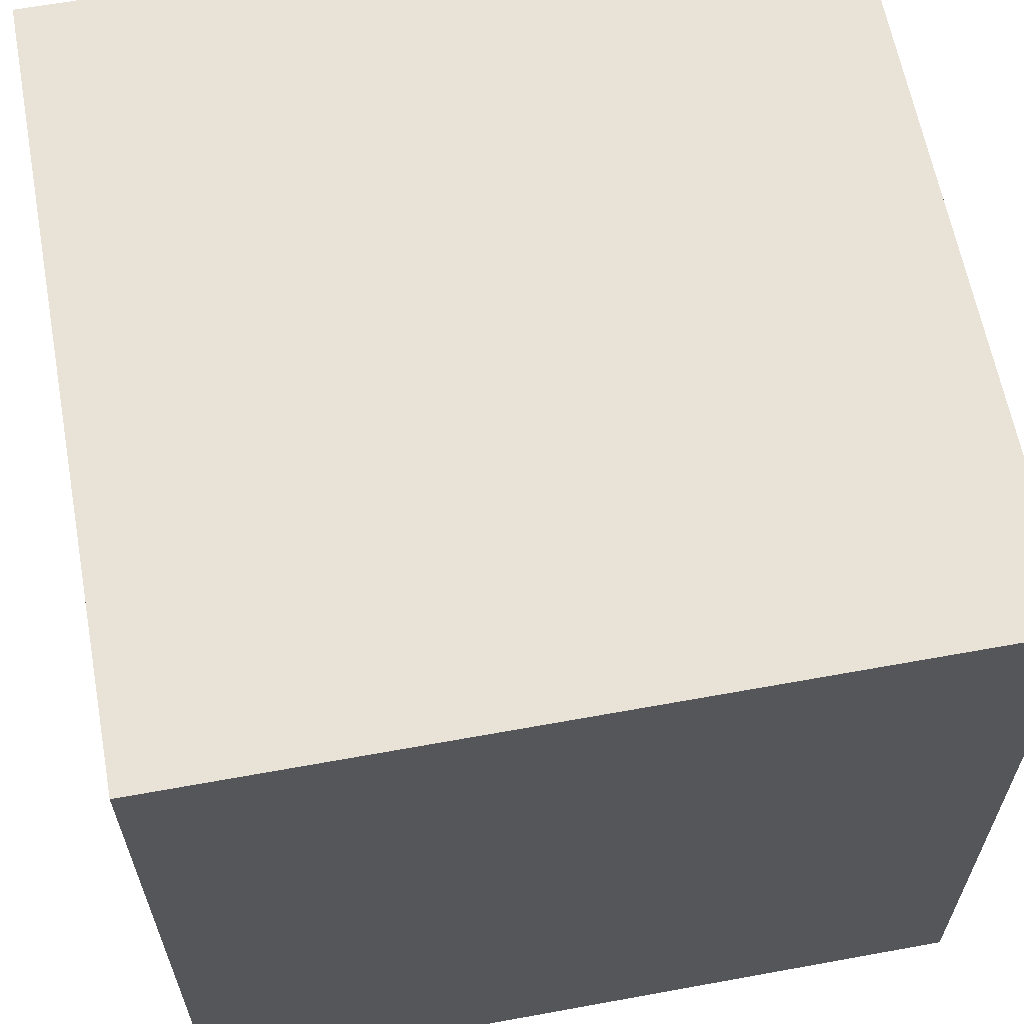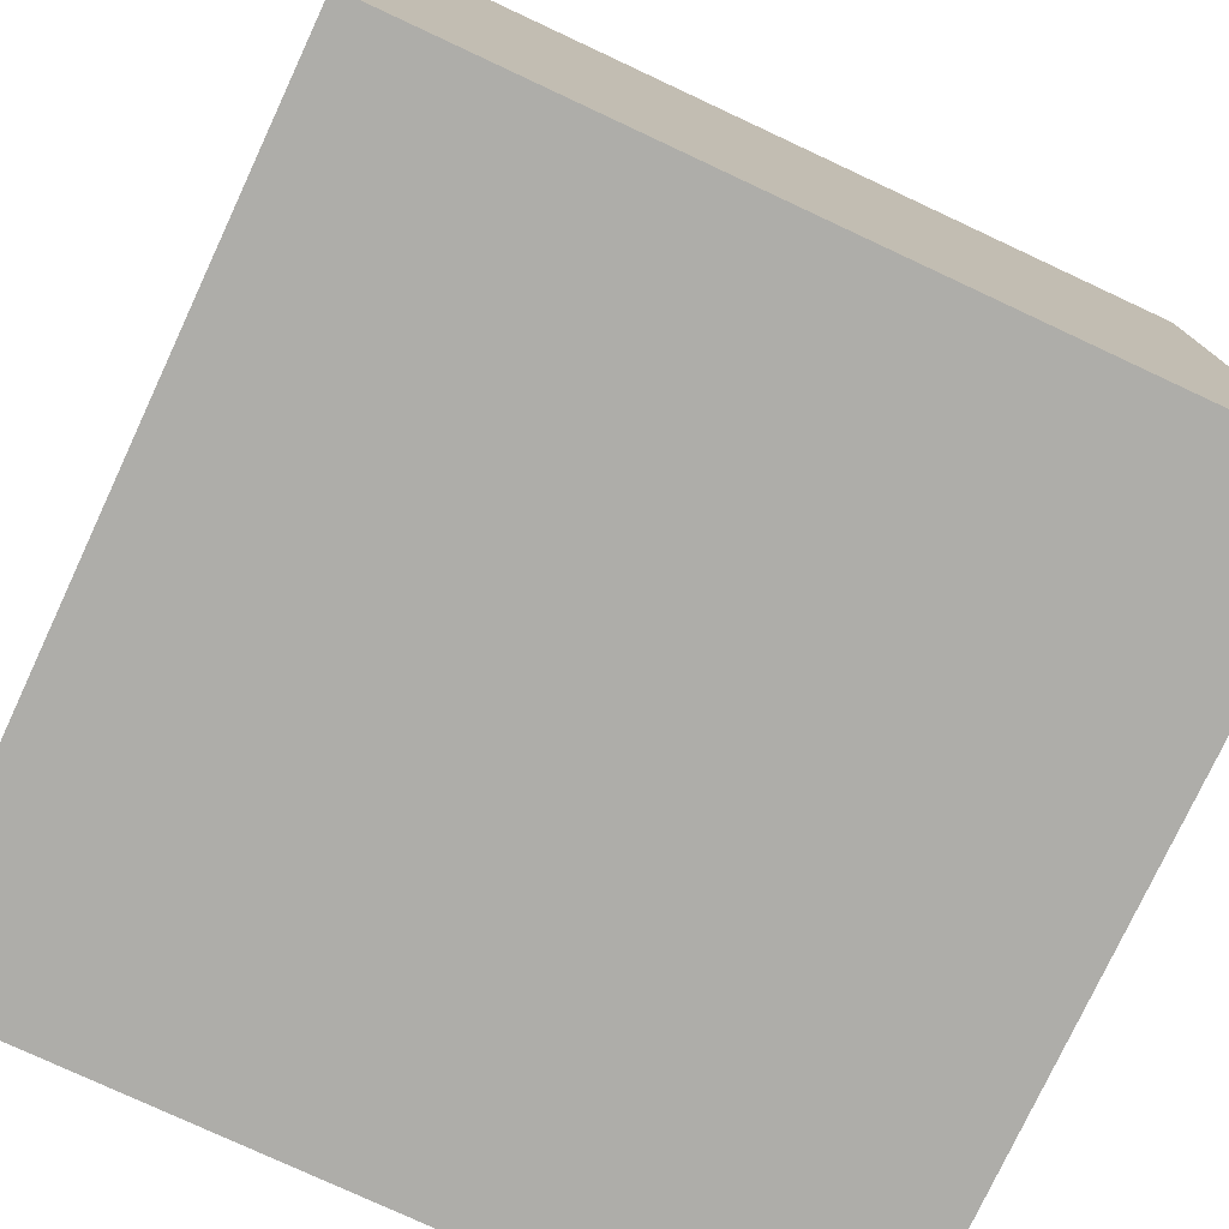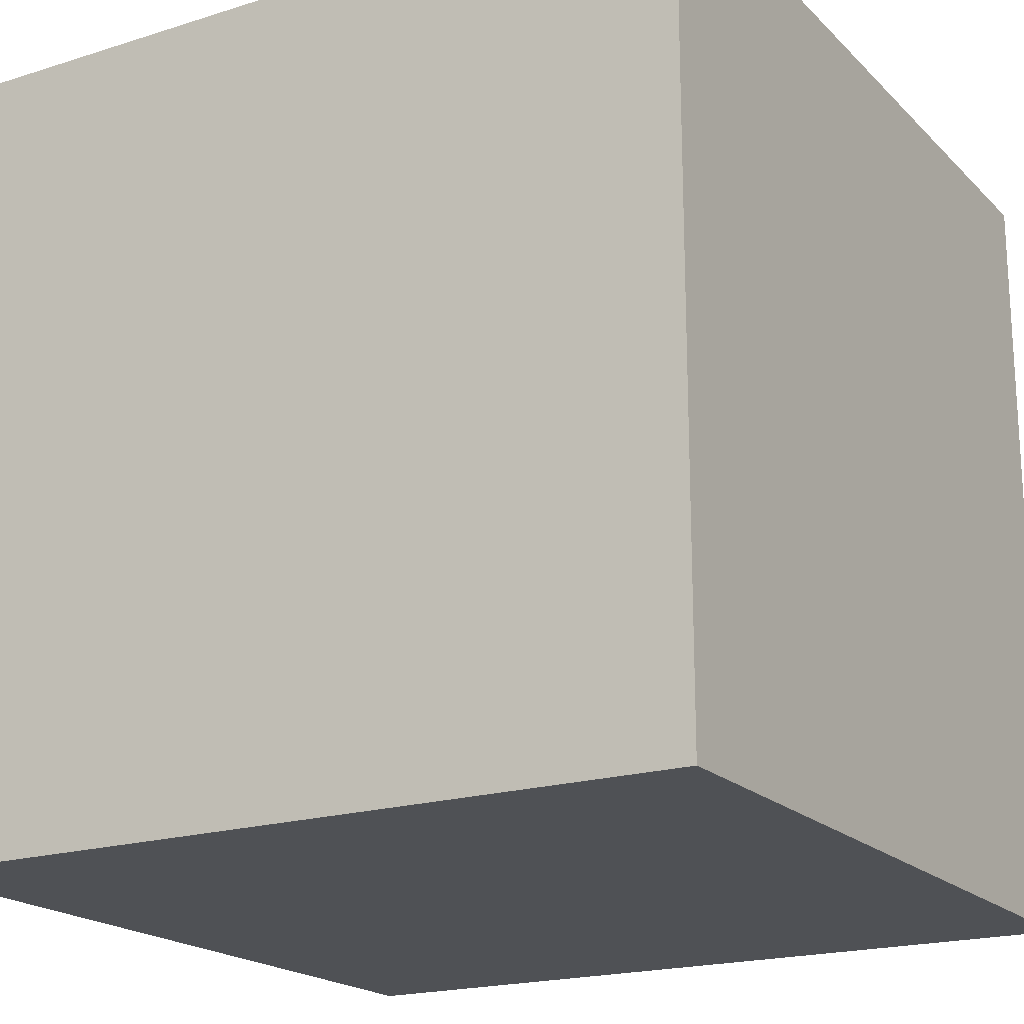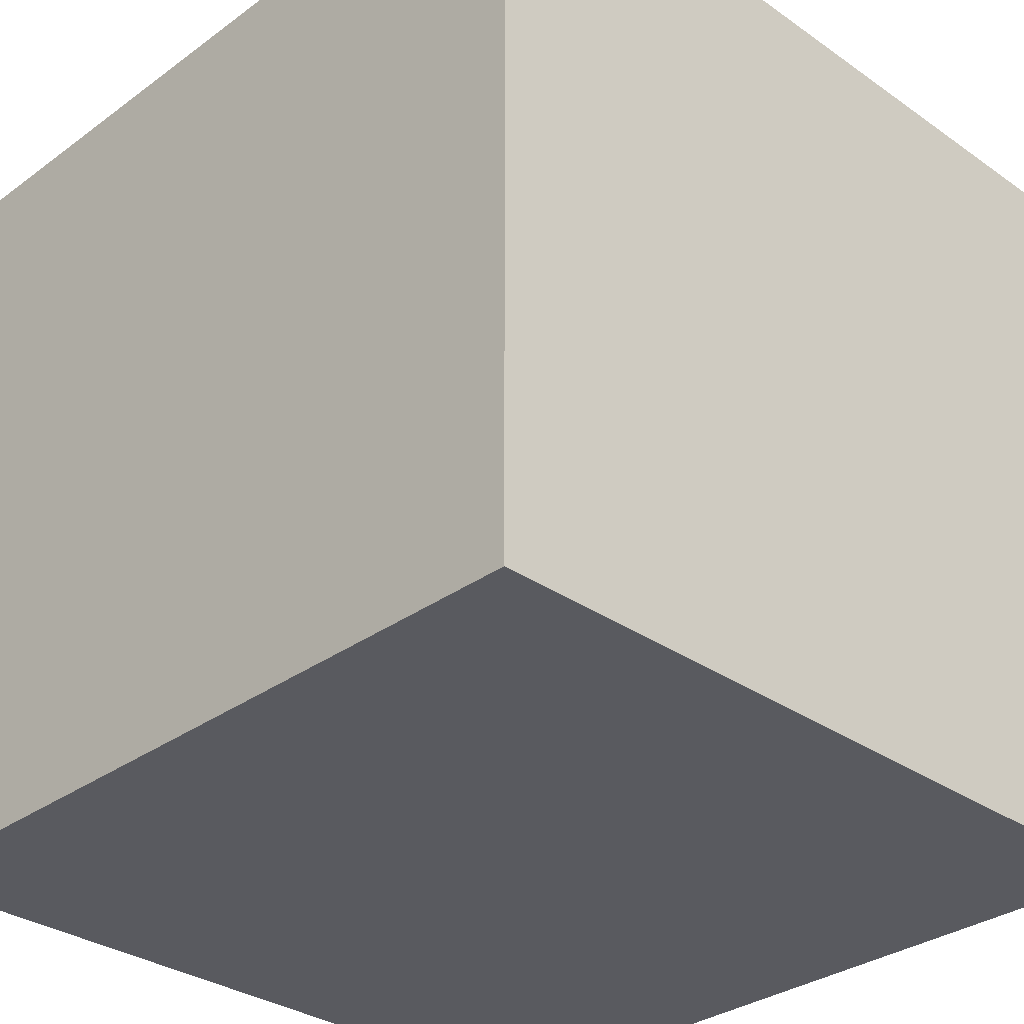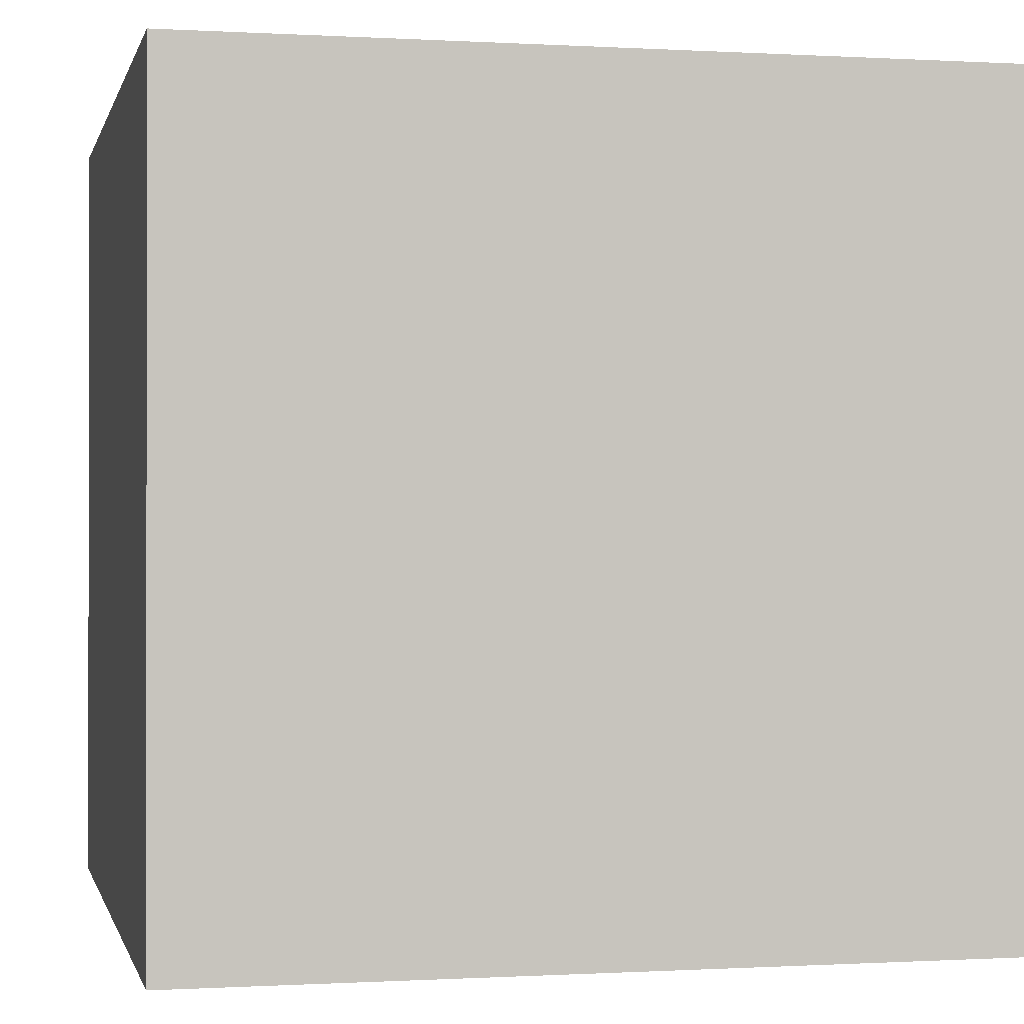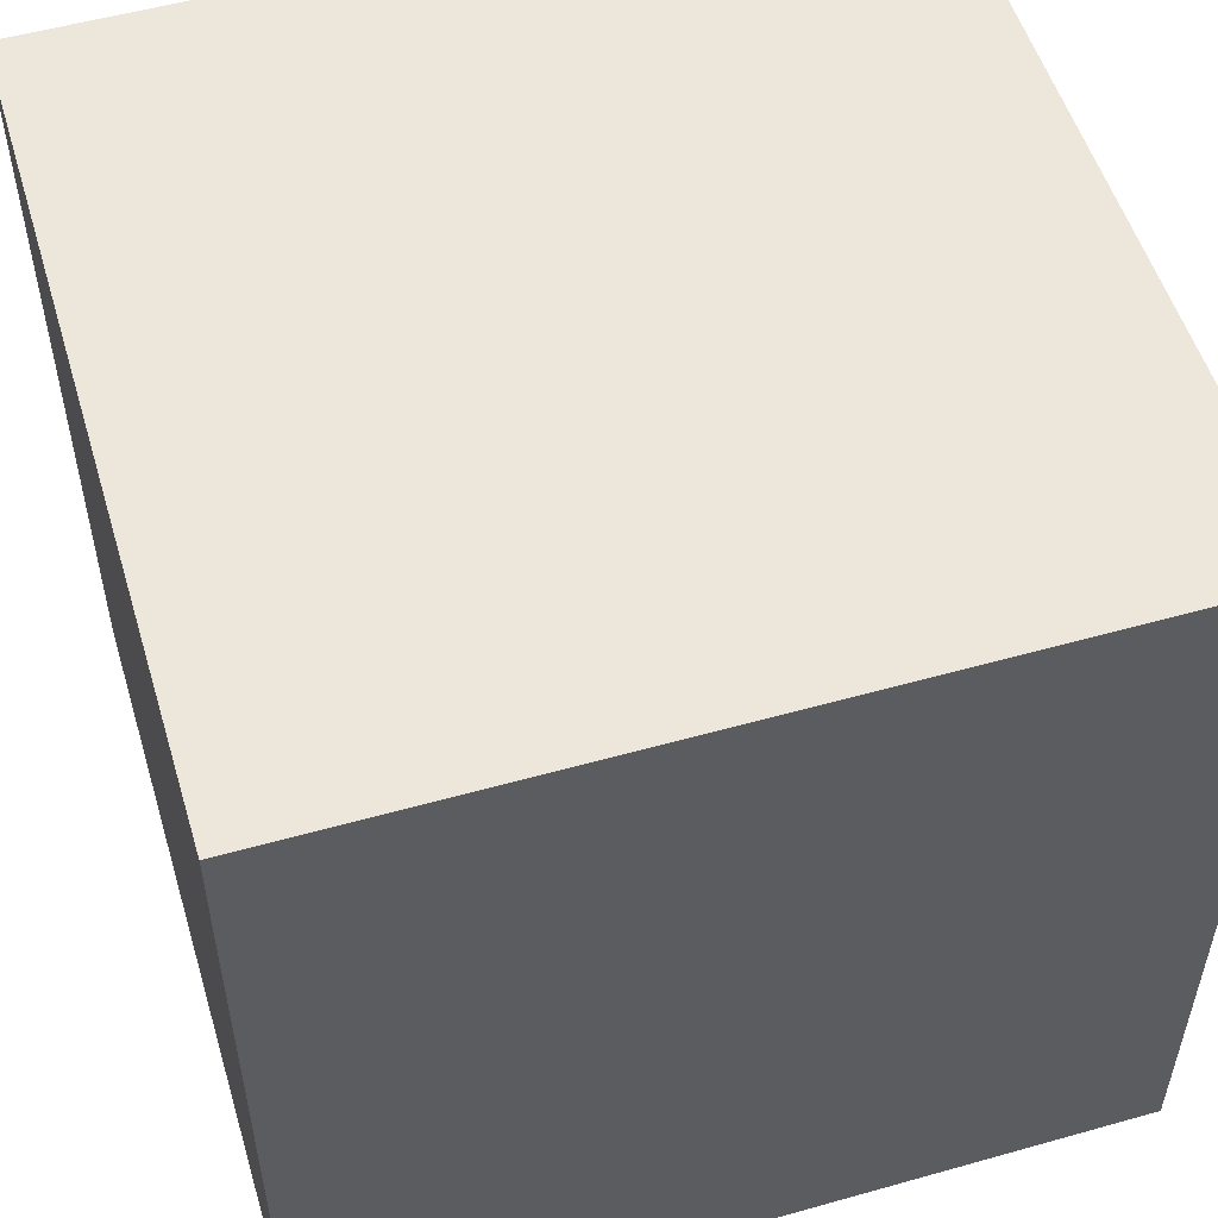
<metadata>
{"format":"obj","ext":"obj","renderer":"f3d","projection":"perspective","resolution":1024,"background":"white","views":[{"elev":62.5,"azim":79.5,"up":"+Z"},{"elev":-77.1,"azim":65.0,"up":"+Z"},{"elev":-19.5,"azim":30.5,"up":"+Z"},{"elev":-31.9,"azim":-44.4,"up":"+Y"},{"elev":-0.3,"azim":167.5,"up":"+Z"},{"elev":53.7,"azim":163.3,"up":"+Z"}]}
</metadata>
<code>
o BuildingBase
g BuildingBase
v 3.688 2 -4
v 2.688 2 -4
v 3.688 3 -4
v 2.688 3 -4
v 2.688 2 -4
v 2.688 2 -5
v 2.688 3 -4
v 2.688 3 -5
v 2.688 2 -5
v 3.688 2 -5
v 2.688 3 -5
v 3.688 3 -5
v 3.688 2 -5
v 3.688 2 -4
v 3.688 3 -5
v 3.688 3 -4
v 3.688 3 -4
v 2.688 3 -4
v 3.688 3 -5
v 2.688 3 -5
v 3.688 2 -5
v 2.688 2 -5
v 3.688 2 -4
v 2.688 2 -4
g BuildingBase
f 3 4 2 1
f 7 8 6 5
f 11 12 10 9
f 15 16 14 13
f 19 20 18 17
f 23 24 22 21

</code>
